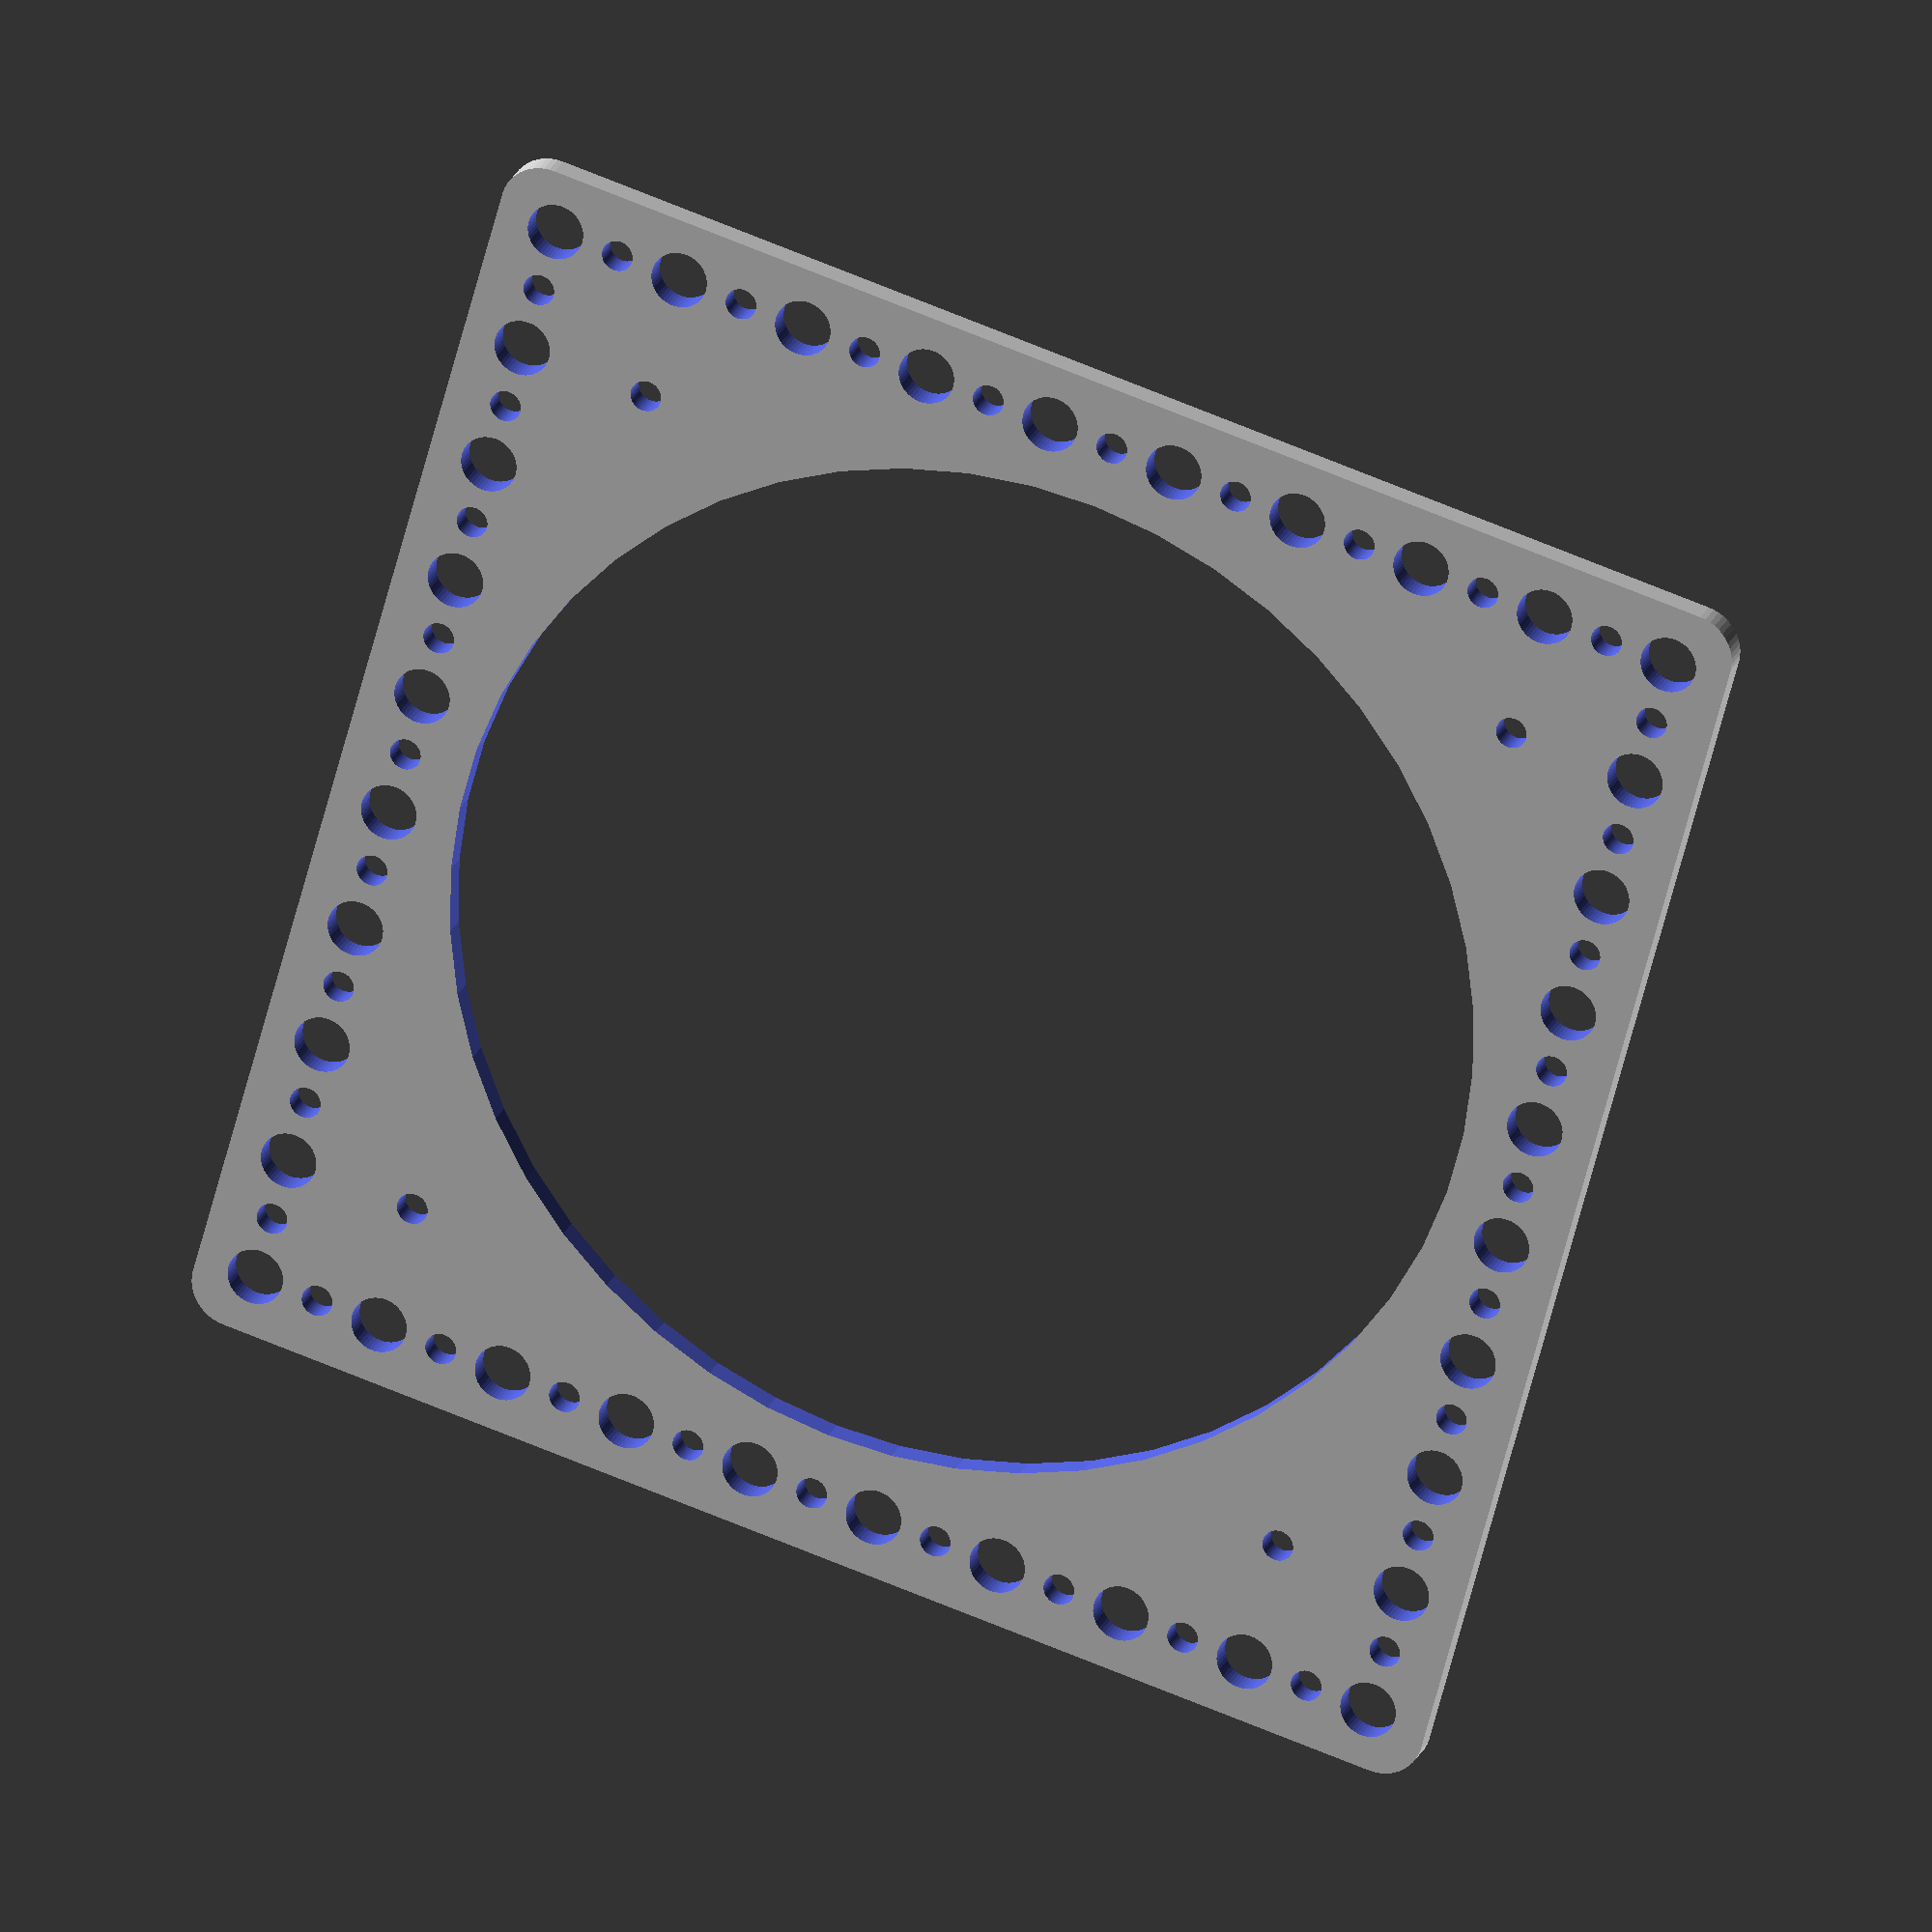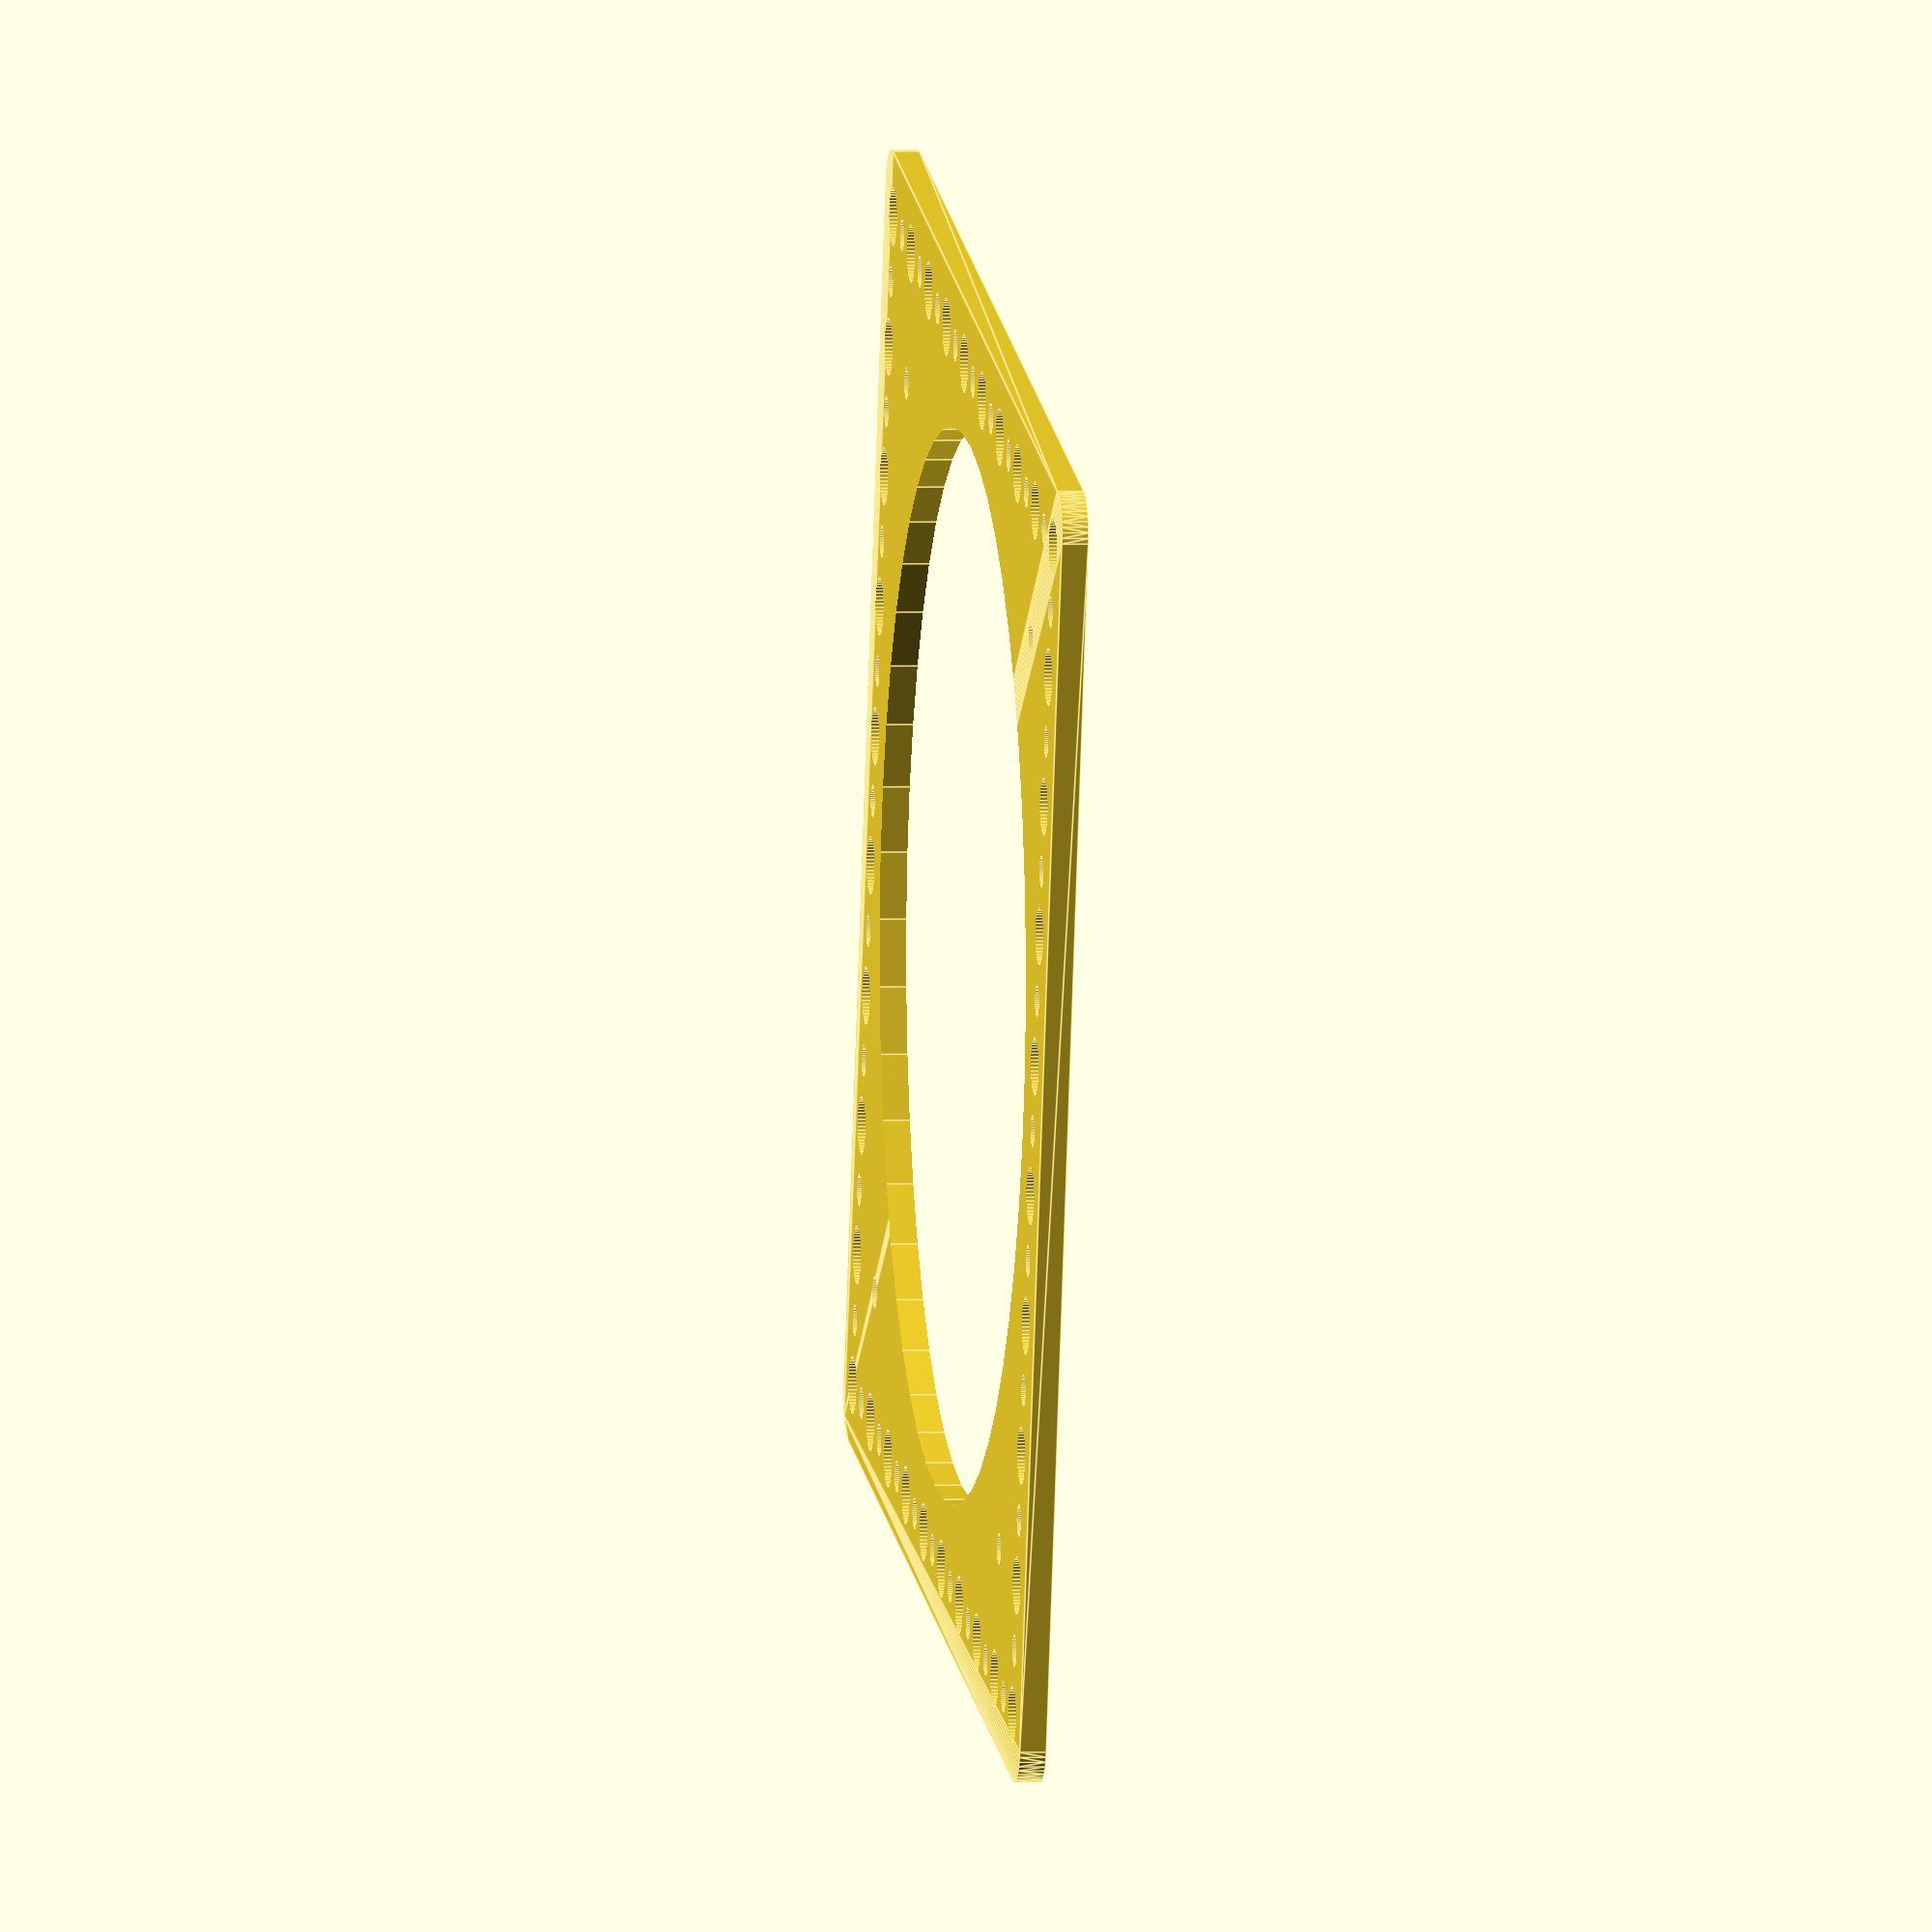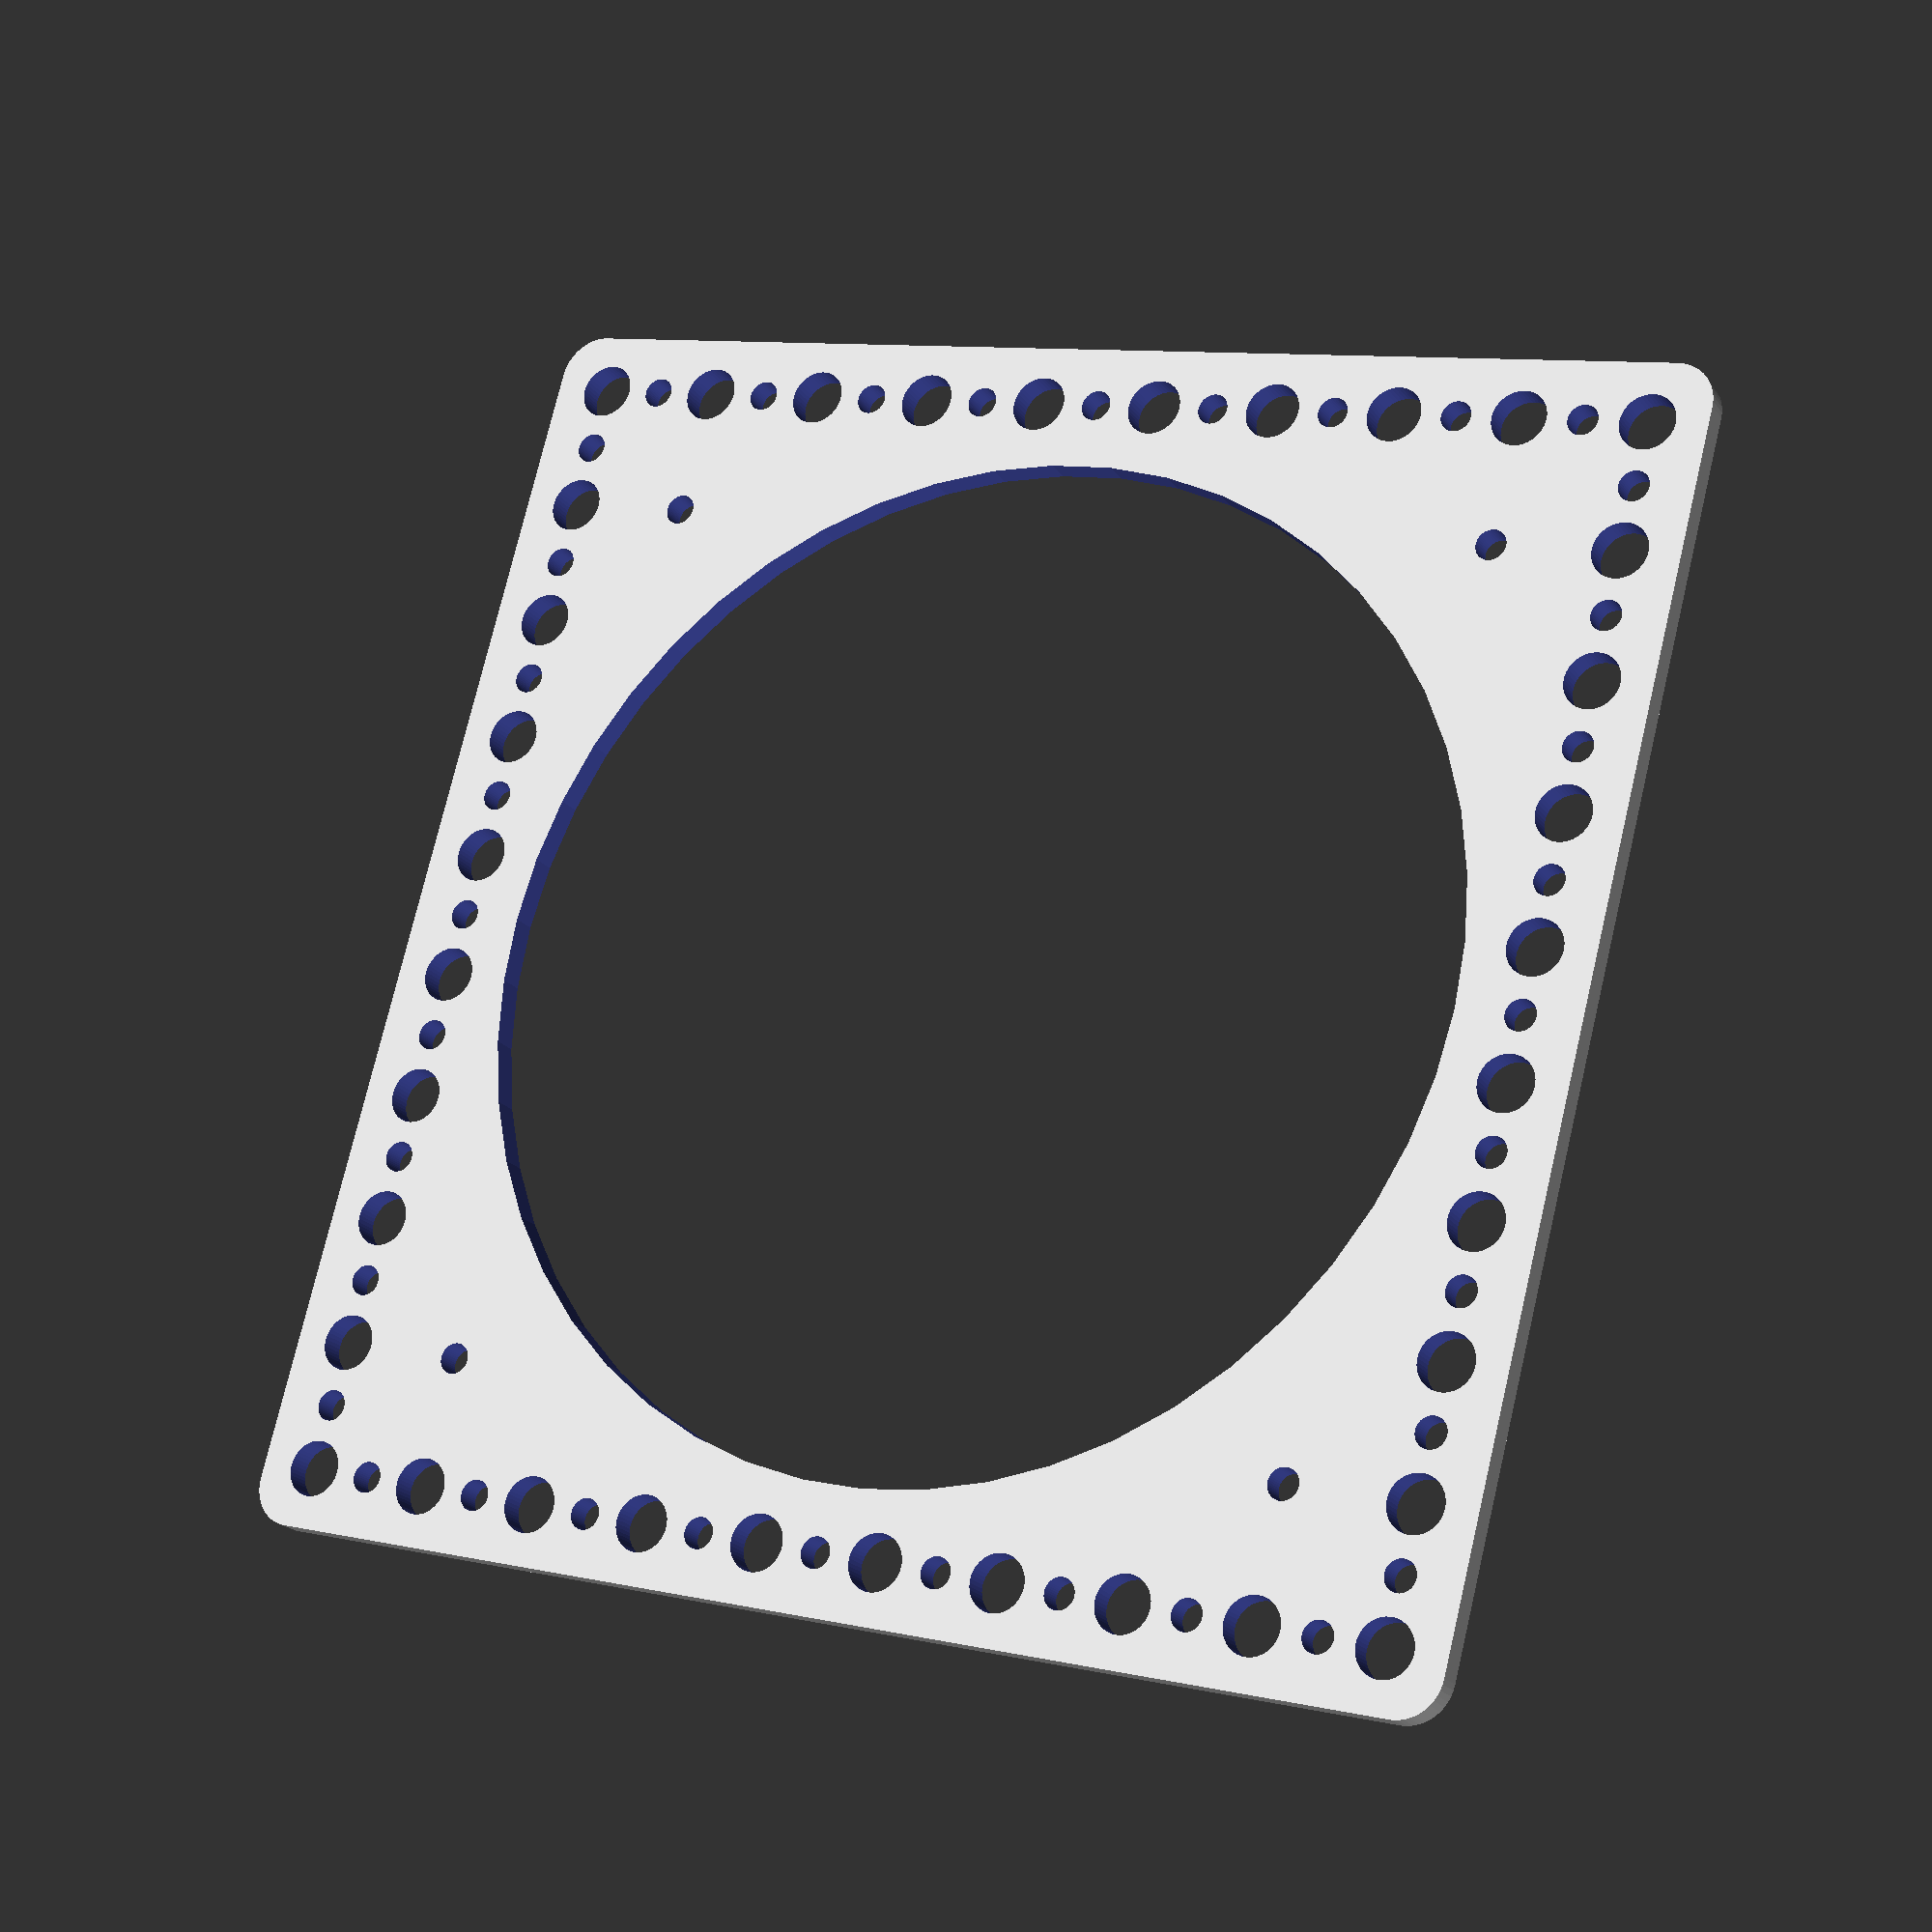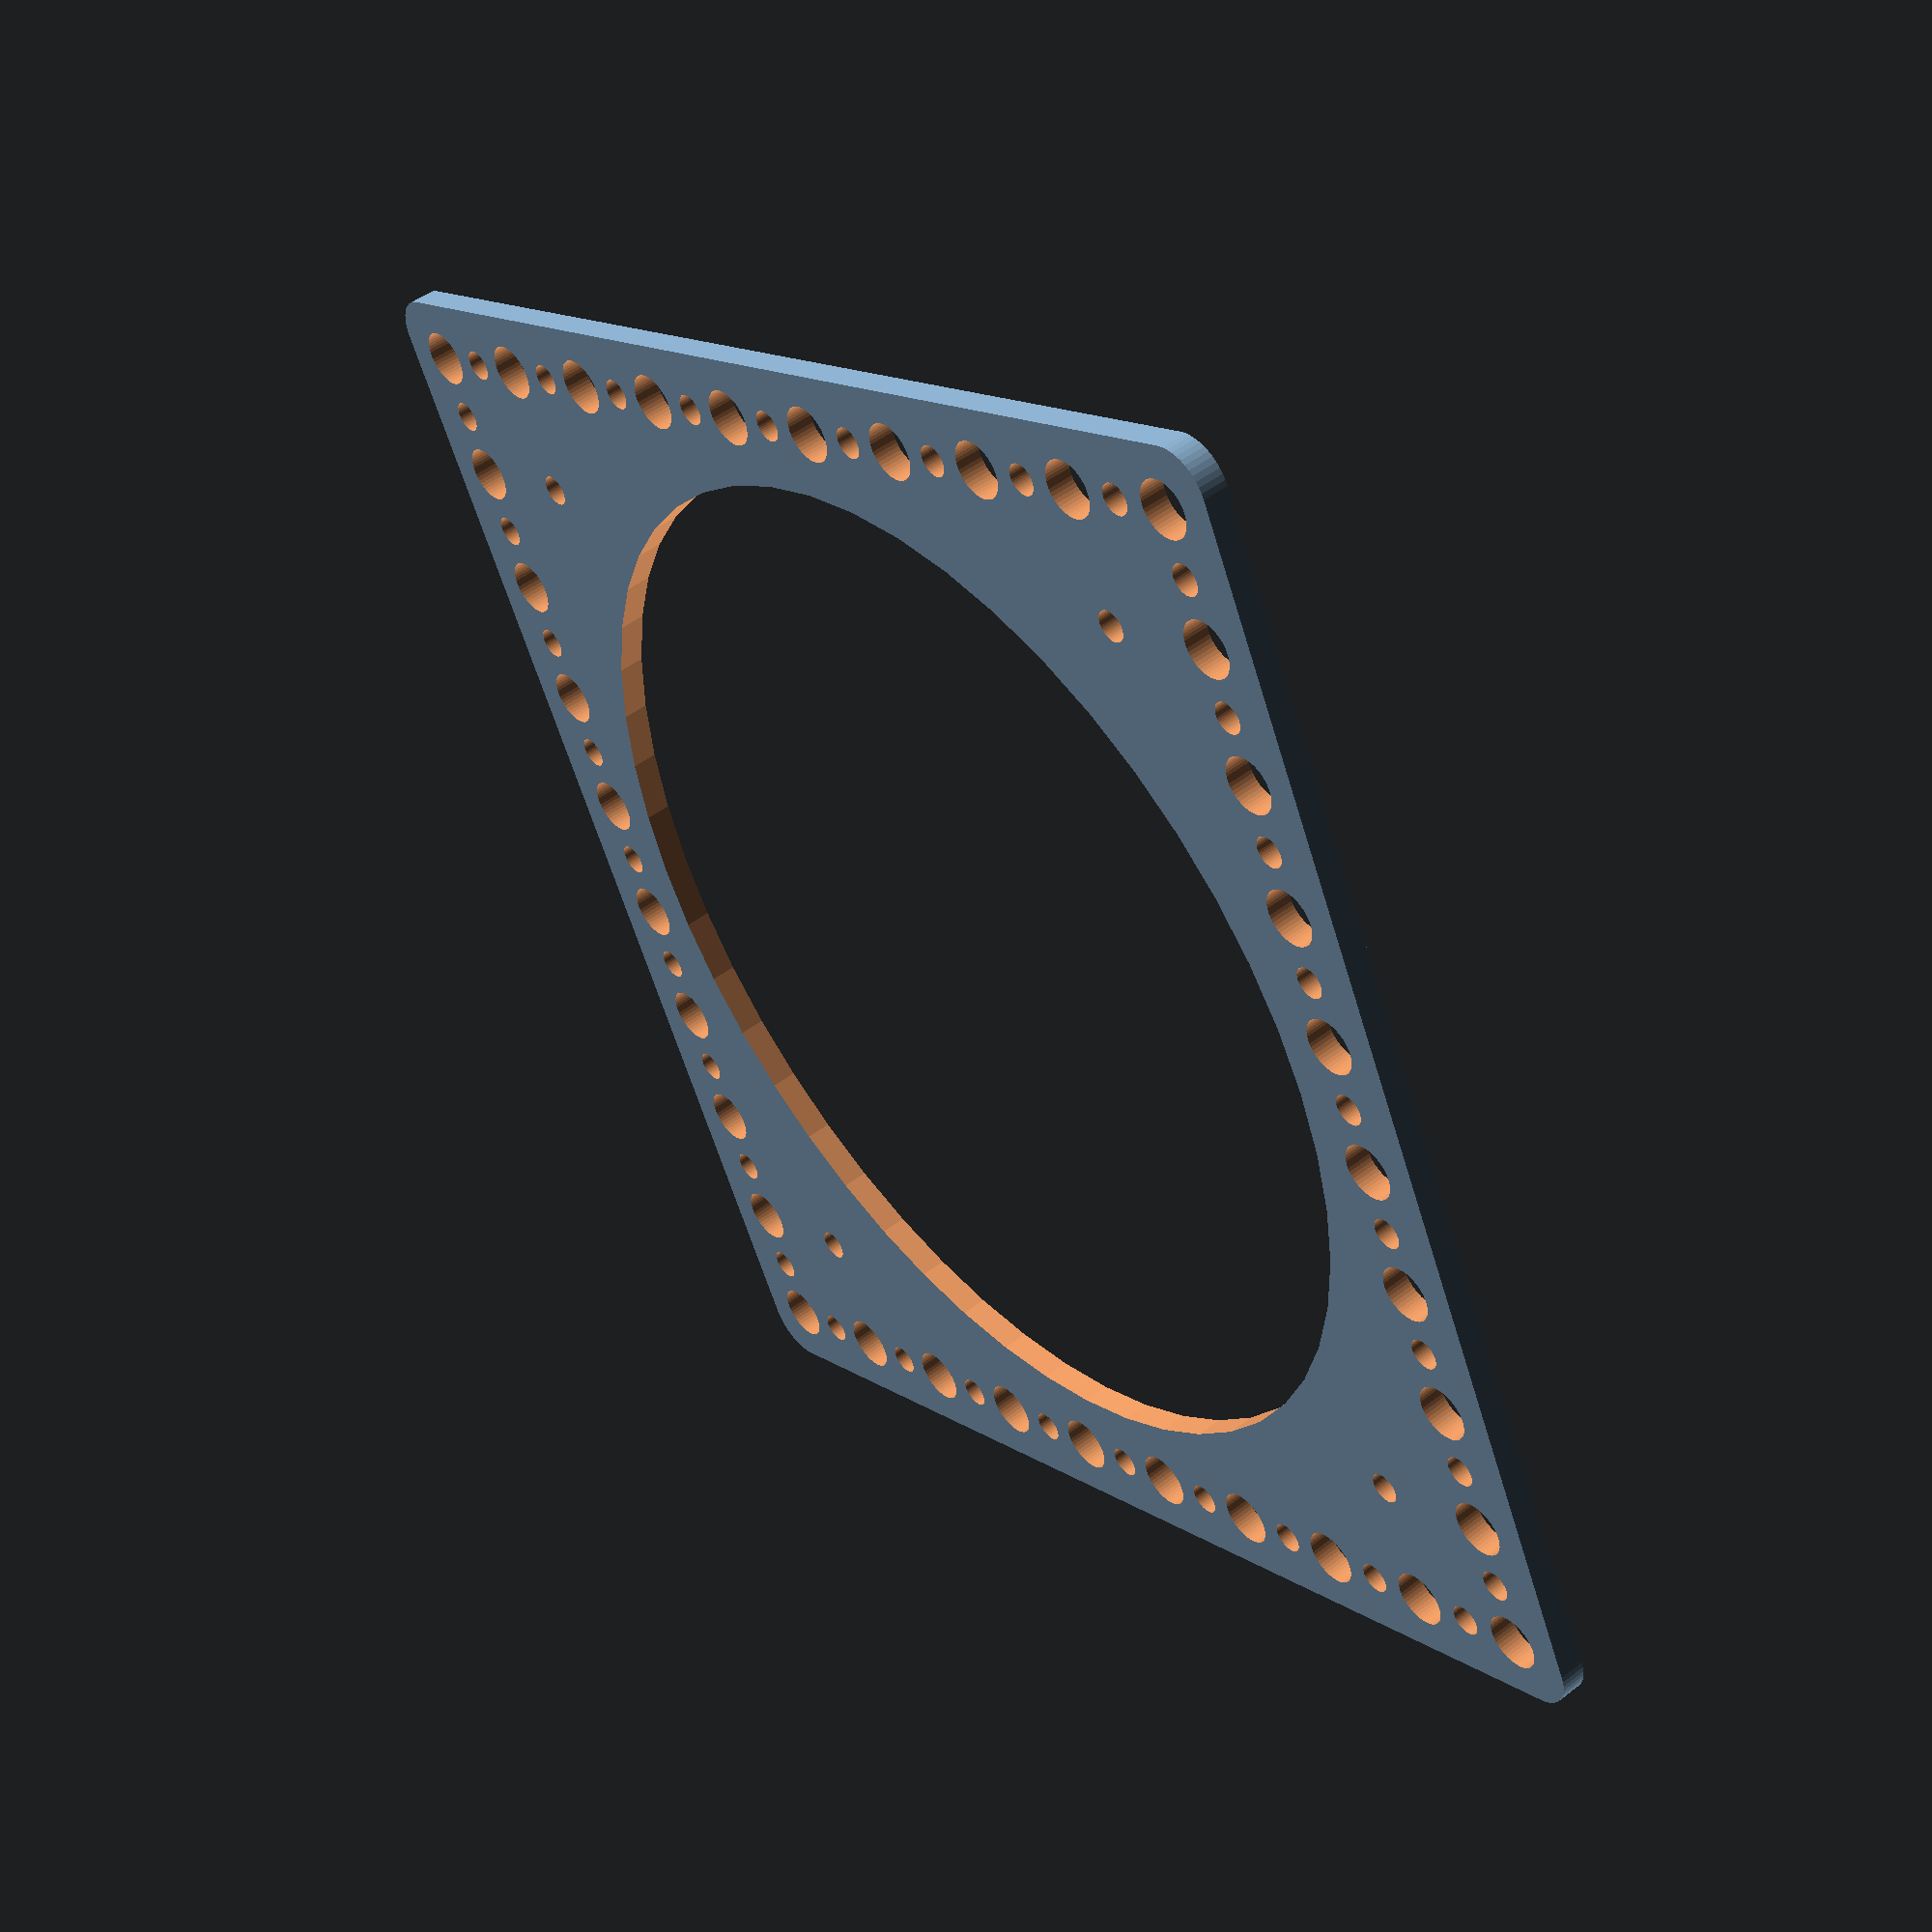
<openscad>
$fn = 50;


difference() {
	union() {
		hull() {
			translate(v = [-69.5000000000, 69.5000000000, 0]) {
				cylinder(h = 3, r = 5);
			}
			translate(v = [69.5000000000, 69.5000000000, 0]) {
				cylinder(h = 3, r = 5);
			}
			translate(v = [-69.5000000000, -69.5000000000, 0]) {
				cylinder(h = 3, r = 5);
			}
			translate(v = [69.5000000000, -69.5000000000, 0]) {
				cylinder(h = 3, r = 5);
			}
		}
		hull() {
			translate(v = [-69.5000000000, 69.5000000000, 0]) {
				cylinder(h = 3, r = 5);
			}
			translate(v = [69.5000000000, 69.5000000000, 0]) {
				cylinder(h = 3, r = 5);
			}
			translate(v = [-69.5000000000, -69.5000000000, 0]) {
				cylinder(h = 3, r = 5);
			}
			translate(v = [69.5000000000, -69.5000000000, 0]) {
				cylinder(h = 3, r = 5);
			}
		}
	}
	union() {
		translate(v = [-67.5000000000, -67.5000000000, -50.0000000000]) {
			cylinder(h = 100, r = 3.2500000000);
		}
		translate(v = [-67.5000000000, -52.5000000000, -50.0000000000]) {
			cylinder(h = 100, r = 3.2500000000);
		}
		translate(v = [-67.5000000000, -37.5000000000, -50.0000000000]) {
			cylinder(h = 100, r = 3.2500000000);
		}
		translate(v = [-67.5000000000, -22.5000000000, -50.0000000000]) {
			cylinder(h = 100, r = 3.2500000000);
		}
		translate(v = [-67.5000000000, -7.5000000000, -50.0000000000]) {
			cylinder(h = 100, r = 3.2500000000);
		}
		translate(v = [-67.5000000000, 7.5000000000, -50.0000000000]) {
			cylinder(h = 100, r = 3.2500000000);
		}
		translate(v = [-67.5000000000, 22.5000000000, -50.0000000000]) {
			cylinder(h = 100, r = 3.2500000000);
		}
		translate(v = [-67.5000000000, 37.5000000000, -50.0000000000]) {
			cylinder(h = 100, r = 3.2500000000);
		}
		translate(v = [-67.5000000000, 52.5000000000, -50.0000000000]) {
			cylinder(h = 100, r = 3.2500000000);
		}
		translate(v = [-67.5000000000, 67.5000000000, -50.0000000000]) {
			cylinder(h = 100, r = 3.2500000000);
		}
		translate(v = [-52.5000000000, -67.5000000000, -50.0000000000]) {
			cylinder(h = 100, r = 3.2500000000);
		}
		translate(v = [-52.5000000000, 67.5000000000, -50.0000000000]) {
			cylinder(h = 100, r = 3.2500000000);
		}
		translate(v = [-37.5000000000, -67.5000000000, -50.0000000000]) {
			cylinder(h = 100, r = 3.2500000000);
		}
		translate(v = [-37.5000000000, 67.5000000000, -50.0000000000]) {
			cylinder(h = 100, r = 3.2500000000);
		}
		translate(v = [-22.5000000000, -67.5000000000, -50.0000000000]) {
			cylinder(h = 100, r = 3.2500000000);
		}
		translate(v = [-22.5000000000, 67.5000000000, -50.0000000000]) {
			cylinder(h = 100, r = 3.2500000000);
		}
		translate(v = [-7.5000000000, -67.5000000000, -50.0000000000]) {
			cylinder(h = 100, r = 3.2500000000);
		}
		translate(v = [-7.5000000000, 67.5000000000, -50.0000000000]) {
			cylinder(h = 100, r = 3.2500000000);
		}
		translate(v = [7.5000000000, -67.5000000000, -50.0000000000]) {
			cylinder(h = 100, r = 3.2500000000);
		}
		translate(v = [7.5000000000, 67.5000000000, -50.0000000000]) {
			cylinder(h = 100, r = 3.2500000000);
		}
		translate(v = [22.5000000000, -67.5000000000, -50.0000000000]) {
			cylinder(h = 100, r = 3.2500000000);
		}
		translate(v = [22.5000000000, 67.5000000000, -50.0000000000]) {
			cylinder(h = 100, r = 3.2500000000);
		}
		translate(v = [37.5000000000, -67.5000000000, -50.0000000000]) {
			cylinder(h = 100, r = 3.2500000000);
		}
		translate(v = [37.5000000000, 67.5000000000, -50.0000000000]) {
			cylinder(h = 100, r = 3.2500000000);
		}
		translate(v = [52.5000000000, -67.5000000000, -50.0000000000]) {
			cylinder(h = 100, r = 3.2500000000);
		}
		translate(v = [52.5000000000, 67.5000000000, -50.0000000000]) {
			cylinder(h = 100, r = 3.2500000000);
		}
		translate(v = [67.5000000000, -67.5000000000, -50.0000000000]) {
			cylinder(h = 100, r = 3.2500000000);
		}
		translate(v = [67.5000000000, -52.5000000000, -50.0000000000]) {
			cylinder(h = 100, r = 3.2500000000);
		}
		translate(v = [67.5000000000, -37.5000000000, -50.0000000000]) {
			cylinder(h = 100, r = 3.2500000000);
		}
		translate(v = [67.5000000000, -22.5000000000, -50.0000000000]) {
			cylinder(h = 100, r = 3.2500000000);
		}
		translate(v = [67.5000000000, -7.5000000000, -50.0000000000]) {
			cylinder(h = 100, r = 3.2500000000);
		}
		translate(v = [67.5000000000, 7.5000000000, -50.0000000000]) {
			cylinder(h = 100, r = 3.2500000000);
		}
		translate(v = [67.5000000000, 22.5000000000, -50.0000000000]) {
			cylinder(h = 100, r = 3.2500000000);
		}
		translate(v = [67.5000000000, 37.5000000000, -50.0000000000]) {
			cylinder(h = 100, r = 3.2500000000);
		}
		translate(v = [67.5000000000, 52.5000000000, -50.0000000000]) {
			cylinder(h = 100, r = 3.2500000000);
		}
		translate(v = [67.5000000000, 67.5000000000, -50.0000000000]) {
			cylinder(h = 100, r = 3.2500000000);
		}
		translate(v = [-67.5000000000, -67.5000000000, -50.0000000000]) {
			cylinder(h = 100, r = 1.8000000000);
		}
		translate(v = [-67.5000000000, -60.0000000000, -50.0000000000]) {
			cylinder(h = 100, r = 1.8000000000);
		}
		translate(v = [-67.5000000000, -52.5000000000, -50.0000000000]) {
			cylinder(h = 100, r = 1.8000000000);
		}
		translate(v = [-67.5000000000, -45.0000000000, -50.0000000000]) {
			cylinder(h = 100, r = 1.8000000000);
		}
		translate(v = [-67.5000000000, -37.5000000000, -50.0000000000]) {
			cylinder(h = 100, r = 1.8000000000);
		}
		translate(v = [-67.5000000000, -30.0000000000, -50.0000000000]) {
			cylinder(h = 100, r = 1.8000000000);
		}
		translate(v = [-67.5000000000, -22.5000000000, -50.0000000000]) {
			cylinder(h = 100, r = 1.8000000000);
		}
		translate(v = [-67.5000000000, -15.0000000000, -50.0000000000]) {
			cylinder(h = 100, r = 1.8000000000);
		}
		translate(v = [-67.5000000000, -7.5000000000, -50.0000000000]) {
			cylinder(h = 100, r = 1.8000000000);
		}
		translate(v = [-67.5000000000, 0.0000000000, -50.0000000000]) {
			cylinder(h = 100, r = 1.8000000000);
		}
		translate(v = [-67.5000000000, 7.5000000000, -50.0000000000]) {
			cylinder(h = 100, r = 1.8000000000);
		}
		translate(v = [-67.5000000000, 15.0000000000, -50.0000000000]) {
			cylinder(h = 100, r = 1.8000000000);
		}
		translate(v = [-67.5000000000, 22.5000000000, -50.0000000000]) {
			cylinder(h = 100, r = 1.8000000000);
		}
		translate(v = [-67.5000000000, 30.0000000000, -50.0000000000]) {
			cylinder(h = 100, r = 1.8000000000);
		}
		translate(v = [-67.5000000000, 37.5000000000, -50.0000000000]) {
			cylinder(h = 100, r = 1.8000000000);
		}
		translate(v = [-67.5000000000, 45.0000000000, -50.0000000000]) {
			cylinder(h = 100, r = 1.8000000000);
		}
		translate(v = [-67.5000000000, 52.5000000000, -50.0000000000]) {
			cylinder(h = 100, r = 1.8000000000);
		}
		translate(v = [-67.5000000000, 60.0000000000, -50.0000000000]) {
			cylinder(h = 100, r = 1.8000000000);
		}
		translate(v = [-67.5000000000, 67.5000000000, -50.0000000000]) {
			cylinder(h = 100, r = 1.8000000000);
		}
		translate(v = [-60.0000000000, -67.5000000000, -50.0000000000]) {
			cylinder(h = 100, r = 1.8000000000);
		}
		translate(v = [-60.0000000000, 67.5000000000, -50.0000000000]) {
			cylinder(h = 100, r = 1.8000000000);
		}
		translate(v = [-52.5000000000, -67.5000000000, -50.0000000000]) {
			cylinder(h = 100, r = 1.8000000000);
		}
		translate(v = [-52.5000000000, 67.5000000000, -50.0000000000]) {
			cylinder(h = 100, r = 1.8000000000);
		}
		translate(v = [-45.0000000000, -67.5000000000, -50.0000000000]) {
			cylinder(h = 100, r = 1.8000000000);
		}
		translate(v = [-45.0000000000, 67.5000000000, -50.0000000000]) {
			cylinder(h = 100, r = 1.8000000000);
		}
		translate(v = [-37.5000000000, -67.5000000000, -50.0000000000]) {
			cylinder(h = 100, r = 1.8000000000);
		}
		translate(v = [-37.5000000000, 67.5000000000, -50.0000000000]) {
			cylinder(h = 100, r = 1.8000000000);
		}
		translate(v = [-30.0000000000, -67.5000000000, -50.0000000000]) {
			cylinder(h = 100, r = 1.8000000000);
		}
		translate(v = [-30.0000000000, 67.5000000000, -50.0000000000]) {
			cylinder(h = 100, r = 1.8000000000);
		}
		translate(v = [-22.5000000000, -67.5000000000, -50.0000000000]) {
			cylinder(h = 100, r = 1.8000000000);
		}
		translate(v = [-22.5000000000, 67.5000000000, -50.0000000000]) {
			cylinder(h = 100, r = 1.8000000000);
		}
		translate(v = [-15.0000000000, -67.5000000000, -50.0000000000]) {
			cylinder(h = 100, r = 1.8000000000);
		}
		translate(v = [-15.0000000000, 67.5000000000, -50.0000000000]) {
			cylinder(h = 100, r = 1.8000000000);
		}
		translate(v = [-7.5000000000, -67.5000000000, -50.0000000000]) {
			cylinder(h = 100, r = 1.8000000000);
		}
		translate(v = [-7.5000000000, 67.5000000000, -50.0000000000]) {
			cylinder(h = 100, r = 1.8000000000);
		}
		translate(v = [0.0000000000, -67.5000000000, -50.0000000000]) {
			cylinder(h = 100, r = 1.8000000000);
		}
		translate(v = [0.0000000000, 67.5000000000, -50.0000000000]) {
			cylinder(h = 100, r = 1.8000000000);
		}
		translate(v = [7.5000000000, -67.5000000000, -50.0000000000]) {
			cylinder(h = 100, r = 1.8000000000);
		}
		translate(v = [7.5000000000, 67.5000000000, -50.0000000000]) {
			cylinder(h = 100, r = 1.8000000000);
		}
		translate(v = [15.0000000000, -67.5000000000, -50.0000000000]) {
			cylinder(h = 100, r = 1.8000000000);
		}
		translate(v = [15.0000000000, 67.5000000000, -50.0000000000]) {
			cylinder(h = 100, r = 1.8000000000);
		}
		translate(v = [22.5000000000, -67.5000000000, -50.0000000000]) {
			cylinder(h = 100, r = 1.8000000000);
		}
		translate(v = [22.5000000000, 67.5000000000, -50.0000000000]) {
			cylinder(h = 100, r = 1.8000000000);
		}
		translate(v = [30.0000000000, -67.5000000000, -50.0000000000]) {
			cylinder(h = 100, r = 1.8000000000);
		}
		translate(v = [30.0000000000, 67.5000000000, -50.0000000000]) {
			cylinder(h = 100, r = 1.8000000000);
		}
		translate(v = [37.5000000000, -67.5000000000, -50.0000000000]) {
			cylinder(h = 100, r = 1.8000000000);
		}
		translate(v = [37.5000000000, 67.5000000000, -50.0000000000]) {
			cylinder(h = 100, r = 1.8000000000);
		}
		translate(v = [45.0000000000, -67.5000000000, -50.0000000000]) {
			cylinder(h = 100, r = 1.8000000000);
		}
		translate(v = [45.0000000000, 67.5000000000, -50.0000000000]) {
			cylinder(h = 100, r = 1.8000000000);
		}
		translate(v = [52.5000000000, -67.5000000000, -50.0000000000]) {
			cylinder(h = 100, r = 1.8000000000);
		}
		translate(v = [52.5000000000, 67.5000000000, -50.0000000000]) {
			cylinder(h = 100, r = 1.8000000000);
		}
		translate(v = [60.0000000000, -67.5000000000, -50.0000000000]) {
			cylinder(h = 100, r = 1.8000000000);
		}
		translate(v = [60.0000000000, 67.5000000000, -50.0000000000]) {
			cylinder(h = 100, r = 1.8000000000);
		}
		translate(v = [67.5000000000, -67.5000000000, -50.0000000000]) {
			cylinder(h = 100, r = 1.8000000000);
		}
		translate(v = [67.5000000000, -60.0000000000, -50.0000000000]) {
			cylinder(h = 100, r = 1.8000000000);
		}
		translate(v = [67.5000000000, -52.5000000000, -50.0000000000]) {
			cylinder(h = 100, r = 1.8000000000);
		}
		translate(v = [67.5000000000, -45.0000000000, -50.0000000000]) {
			cylinder(h = 100, r = 1.8000000000);
		}
		translate(v = [67.5000000000, -37.5000000000, -50.0000000000]) {
			cylinder(h = 100, r = 1.8000000000);
		}
		translate(v = [67.5000000000, -30.0000000000, -50.0000000000]) {
			cylinder(h = 100, r = 1.8000000000);
		}
		translate(v = [67.5000000000, -22.5000000000, -50.0000000000]) {
			cylinder(h = 100, r = 1.8000000000);
		}
		translate(v = [67.5000000000, -15.0000000000, -50.0000000000]) {
			cylinder(h = 100, r = 1.8000000000);
		}
		translate(v = [67.5000000000, -7.5000000000, -50.0000000000]) {
			cylinder(h = 100, r = 1.8000000000);
		}
		translate(v = [67.5000000000, 0.0000000000, -50.0000000000]) {
			cylinder(h = 100, r = 1.8000000000);
		}
		translate(v = [67.5000000000, 7.5000000000, -50.0000000000]) {
			cylinder(h = 100, r = 1.8000000000);
		}
		translate(v = [67.5000000000, 15.0000000000, -50.0000000000]) {
			cylinder(h = 100, r = 1.8000000000);
		}
		translate(v = [67.5000000000, 22.5000000000, -50.0000000000]) {
			cylinder(h = 100, r = 1.8000000000);
		}
		translate(v = [67.5000000000, 30.0000000000, -50.0000000000]) {
			cylinder(h = 100, r = 1.8000000000);
		}
		translate(v = [67.5000000000, 37.5000000000, -50.0000000000]) {
			cylinder(h = 100, r = 1.8000000000);
		}
		translate(v = [67.5000000000, 45.0000000000, -50.0000000000]) {
			cylinder(h = 100, r = 1.8000000000);
		}
		translate(v = [67.5000000000, 52.5000000000, -50.0000000000]) {
			cylinder(h = 100, r = 1.8000000000);
		}
		translate(v = [67.5000000000, 60.0000000000, -50.0000000000]) {
			cylinder(h = 100, r = 1.8000000000);
		}
		translate(v = [67.5000000000, 67.5000000000, -50.0000000000]) {
			cylinder(h = 100, r = 1.8000000000);
		}
		translate(v = [-67.5000000000, -67.5000000000, -50.0000000000]) {
			cylinder(h = 100, r = 1.8000000000);
		}
		translate(v = [-67.5000000000, -60.0000000000, -50.0000000000]) {
			cylinder(h = 100, r = 1.8000000000);
		}
		translate(v = [-67.5000000000, -52.5000000000, -50.0000000000]) {
			cylinder(h = 100, r = 1.8000000000);
		}
		translate(v = [-67.5000000000, -45.0000000000, -50.0000000000]) {
			cylinder(h = 100, r = 1.8000000000);
		}
		translate(v = [-67.5000000000, -37.5000000000, -50.0000000000]) {
			cylinder(h = 100, r = 1.8000000000);
		}
		translate(v = [-67.5000000000, -30.0000000000, -50.0000000000]) {
			cylinder(h = 100, r = 1.8000000000);
		}
		translate(v = [-67.5000000000, -22.5000000000, -50.0000000000]) {
			cylinder(h = 100, r = 1.8000000000);
		}
		translate(v = [-67.5000000000, -15.0000000000, -50.0000000000]) {
			cylinder(h = 100, r = 1.8000000000);
		}
		translate(v = [-67.5000000000, -7.5000000000, -50.0000000000]) {
			cylinder(h = 100, r = 1.8000000000);
		}
		translate(v = [-67.5000000000, 0.0000000000, -50.0000000000]) {
			cylinder(h = 100, r = 1.8000000000);
		}
		translate(v = [-67.5000000000, 7.5000000000, -50.0000000000]) {
			cylinder(h = 100, r = 1.8000000000);
		}
		translate(v = [-67.5000000000, 15.0000000000, -50.0000000000]) {
			cylinder(h = 100, r = 1.8000000000);
		}
		translate(v = [-67.5000000000, 22.5000000000, -50.0000000000]) {
			cylinder(h = 100, r = 1.8000000000);
		}
		translate(v = [-67.5000000000, 30.0000000000, -50.0000000000]) {
			cylinder(h = 100, r = 1.8000000000);
		}
		translate(v = [-67.5000000000, 37.5000000000, -50.0000000000]) {
			cylinder(h = 100, r = 1.8000000000);
		}
		translate(v = [-67.5000000000, 45.0000000000, -50.0000000000]) {
			cylinder(h = 100, r = 1.8000000000);
		}
		translate(v = [-67.5000000000, 52.5000000000, -50.0000000000]) {
			cylinder(h = 100, r = 1.8000000000);
		}
		translate(v = [-67.5000000000, 60.0000000000, -50.0000000000]) {
			cylinder(h = 100, r = 1.8000000000);
		}
		translate(v = [-67.5000000000, 67.5000000000, -50.0000000000]) {
			cylinder(h = 100, r = 1.8000000000);
		}
		translate(v = [-60.0000000000, -67.5000000000, -50.0000000000]) {
			cylinder(h = 100, r = 1.8000000000);
		}
		translate(v = [-60.0000000000, 67.5000000000, -50.0000000000]) {
			cylinder(h = 100, r = 1.8000000000);
		}
		translate(v = [-52.5000000000, -67.5000000000, -50.0000000000]) {
			cylinder(h = 100, r = 1.8000000000);
		}
		translate(v = [-52.5000000000, 67.5000000000, -50.0000000000]) {
			cylinder(h = 100, r = 1.8000000000);
		}
		translate(v = [-45.0000000000, -67.5000000000, -50.0000000000]) {
			cylinder(h = 100, r = 1.8000000000);
		}
		translate(v = [-45.0000000000, 67.5000000000, -50.0000000000]) {
			cylinder(h = 100, r = 1.8000000000);
		}
		translate(v = [-37.5000000000, -67.5000000000, -50.0000000000]) {
			cylinder(h = 100, r = 1.8000000000);
		}
		translate(v = [-37.5000000000, 67.5000000000, -50.0000000000]) {
			cylinder(h = 100, r = 1.8000000000);
		}
		translate(v = [-30.0000000000, -67.5000000000, -50.0000000000]) {
			cylinder(h = 100, r = 1.8000000000);
		}
		translate(v = [-30.0000000000, 67.5000000000, -50.0000000000]) {
			cylinder(h = 100, r = 1.8000000000);
		}
		translate(v = [-22.5000000000, -67.5000000000, -50.0000000000]) {
			cylinder(h = 100, r = 1.8000000000);
		}
		translate(v = [-22.5000000000, 67.5000000000, -50.0000000000]) {
			cylinder(h = 100, r = 1.8000000000);
		}
		translate(v = [-15.0000000000, -67.5000000000, -50.0000000000]) {
			cylinder(h = 100, r = 1.8000000000);
		}
		translate(v = [-15.0000000000, 67.5000000000, -50.0000000000]) {
			cylinder(h = 100, r = 1.8000000000);
		}
		translate(v = [-7.5000000000, -67.5000000000, -50.0000000000]) {
			cylinder(h = 100, r = 1.8000000000);
		}
		translate(v = [-7.5000000000, 67.5000000000, -50.0000000000]) {
			cylinder(h = 100, r = 1.8000000000);
		}
		translate(v = [0.0000000000, -67.5000000000, -50.0000000000]) {
			cylinder(h = 100, r = 1.8000000000);
		}
		translate(v = [0.0000000000, 67.5000000000, -50.0000000000]) {
			cylinder(h = 100, r = 1.8000000000);
		}
		translate(v = [7.5000000000, -67.5000000000, -50.0000000000]) {
			cylinder(h = 100, r = 1.8000000000);
		}
		translate(v = [7.5000000000, 67.5000000000, -50.0000000000]) {
			cylinder(h = 100, r = 1.8000000000);
		}
		translate(v = [15.0000000000, -67.5000000000, -50.0000000000]) {
			cylinder(h = 100, r = 1.8000000000);
		}
		translate(v = [15.0000000000, 67.5000000000, -50.0000000000]) {
			cylinder(h = 100, r = 1.8000000000);
		}
		translate(v = [22.5000000000, -67.5000000000, -50.0000000000]) {
			cylinder(h = 100, r = 1.8000000000);
		}
		translate(v = [22.5000000000, 67.5000000000, -50.0000000000]) {
			cylinder(h = 100, r = 1.8000000000);
		}
		translate(v = [30.0000000000, -67.5000000000, -50.0000000000]) {
			cylinder(h = 100, r = 1.8000000000);
		}
		translate(v = [30.0000000000, 67.5000000000, -50.0000000000]) {
			cylinder(h = 100, r = 1.8000000000);
		}
		translate(v = [37.5000000000, -67.5000000000, -50.0000000000]) {
			cylinder(h = 100, r = 1.8000000000);
		}
		translate(v = [37.5000000000, 67.5000000000, -50.0000000000]) {
			cylinder(h = 100, r = 1.8000000000);
		}
		translate(v = [45.0000000000, -67.5000000000, -50.0000000000]) {
			cylinder(h = 100, r = 1.8000000000);
		}
		translate(v = [45.0000000000, 67.5000000000, -50.0000000000]) {
			cylinder(h = 100, r = 1.8000000000);
		}
		translate(v = [52.5000000000, -67.5000000000, -50.0000000000]) {
			cylinder(h = 100, r = 1.8000000000);
		}
		translate(v = [52.5000000000, 67.5000000000, -50.0000000000]) {
			cylinder(h = 100, r = 1.8000000000);
		}
		translate(v = [60.0000000000, -67.5000000000, -50.0000000000]) {
			cylinder(h = 100, r = 1.8000000000);
		}
		translate(v = [60.0000000000, 67.5000000000, -50.0000000000]) {
			cylinder(h = 100, r = 1.8000000000);
		}
		translate(v = [67.5000000000, -67.5000000000, -50.0000000000]) {
			cylinder(h = 100, r = 1.8000000000);
		}
		translate(v = [67.5000000000, -60.0000000000, -50.0000000000]) {
			cylinder(h = 100, r = 1.8000000000);
		}
		translate(v = [67.5000000000, -52.5000000000, -50.0000000000]) {
			cylinder(h = 100, r = 1.8000000000);
		}
		translate(v = [67.5000000000, -45.0000000000, -50.0000000000]) {
			cylinder(h = 100, r = 1.8000000000);
		}
		translate(v = [67.5000000000, -37.5000000000, -50.0000000000]) {
			cylinder(h = 100, r = 1.8000000000);
		}
		translate(v = [67.5000000000, -30.0000000000, -50.0000000000]) {
			cylinder(h = 100, r = 1.8000000000);
		}
		translate(v = [67.5000000000, -22.5000000000, -50.0000000000]) {
			cylinder(h = 100, r = 1.8000000000);
		}
		translate(v = [67.5000000000, -15.0000000000, -50.0000000000]) {
			cylinder(h = 100, r = 1.8000000000);
		}
		translate(v = [67.5000000000, -7.5000000000, -50.0000000000]) {
			cylinder(h = 100, r = 1.8000000000);
		}
		translate(v = [67.5000000000, 0.0000000000, -50.0000000000]) {
			cylinder(h = 100, r = 1.8000000000);
		}
		translate(v = [67.5000000000, 7.5000000000, -50.0000000000]) {
			cylinder(h = 100, r = 1.8000000000);
		}
		translate(v = [67.5000000000, 15.0000000000, -50.0000000000]) {
			cylinder(h = 100, r = 1.8000000000);
		}
		translate(v = [67.5000000000, 22.5000000000, -50.0000000000]) {
			cylinder(h = 100, r = 1.8000000000);
		}
		translate(v = [67.5000000000, 30.0000000000, -50.0000000000]) {
			cylinder(h = 100, r = 1.8000000000);
		}
		translate(v = [67.5000000000, 37.5000000000, -50.0000000000]) {
			cylinder(h = 100, r = 1.8000000000);
		}
		translate(v = [67.5000000000, 45.0000000000, -50.0000000000]) {
			cylinder(h = 100, r = 1.8000000000);
		}
		translate(v = [67.5000000000, 52.5000000000, -50.0000000000]) {
			cylinder(h = 100, r = 1.8000000000);
		}
		translate(v = [67.5000000000, 60.0000000000, -50.0000000000]) {
			cylinder(h = 100, r = 1.8000000000);
		}
		translate(v = [67.5000000000, 67.5000000000, -50.0000000000]) {
			cylinder(h = 100, r = 1.8000000000);
		}
		translate(v = [-67.5000000000, -67.5000000000, -50.0000000000]) {
			cylinder(h = 100, r = 1.8000000000);
		}
		translate(v = [-67.5000000000, -60.0000000000, -50.0000000000]) {
			cylinder(h = 100, r = 1.8000000000);
		}
		translate(v = [-67.5000000000, -52.5000000000, -50.0000000000]) {
			cylinder(h = 100, r = 1.8000000000);
		}
		translate(v = [-67.5000000000, -45.0000000000, -50.0000000000]) {
			cylinder(h = 100, r = 1.8000000000);
		}
		translate(v = [-67.5000000000, -37.5000000000, -50.0000000000]) {
			cylinder(h = 100, r = 1.8000000000);
		}
		translate(v = [-67.5000000000, -30.0000000000, -50.0000000000]) {
			cylinder(h = 100, r = 1.8000000000);
		}
		translate(v = [-67.5000000000, -22.5000000000, -50.0000000000]) {
			cylinder(h = 100, r = 1.8000000000);
		}
		translate(v = [-67.5000000000, -15.0000000000, -50.0000000000]) {
			cylinder(h = 100, r = 1.8000000000);
		}
		translate(v = [-67.5000000000, -7.5000000000, -50.0000000000]) {
			cylinder(h = 100, r = 1.8000000000);
		}
		translate(v = [-67.5000000000, 0.0000000000, -50.0000000000]) {
			cylinder(h = 100, r = 1.8000000000);
		}
		translate(v = [-67.5000000000, 7.5000000000, -50.0000000000]) {
			cylinder(h = 100, r = 1.8000000000);
		}
		translate(v = [-67.5000000000, 15.0000000000, -50.0000000000]) {
			cylinder(h = 100, r = 1.8000000000);
		}
		translate(v = [-67.5000000000, 22.5000000000, -50.0000000000]) {
			cylinder(h = 100, r = 1.8000000000);
		}
		translate(v = [-67.5000000000, 30.0000000000, -50.0000000000]) {
			cylinder(h = 100, r = 1.8000000000);
		}
		translate(v = [-67.5000000000, 37.5000000000, -50.0000000000]) {
			cylinder(h = 100, r = 1.8000000000);
		}
		translate(v = [-67.5000000000, 45.0000000000, -50.0000000000]) {
			cylinder(h = 100, r = 1.8000000000);
		}
		translate(v = [-67.5000000000, 52.5000000000, -50.0000000000]) {
			cylinder(h = 100, r = 1.8000000000);
		}
		translate(v = [-67.5000000000, 60.0000000000, -50.0000000000]) {
			cylinder(h = 100, r = 1.8000000000);
		}
		translate(v = [-67.5000000000, 67.5000000000, -50.0000000000]) {
			cylinder(h = 100, r = 1.8000000000);
		}
		translate(v = [-60.0000000000, -67.5000000000, -50.0000000000]) {
			cylinder(h = 100, r = 1.8000000000);
		}
		translate(v = [-60.0000000000, 67.5000000000, -50.0000000000]) {
			cylinder(h = 100, r = 1.8000000000);
		}
		translate(v = [-52.5000000000, -67.5000000000, -50.0000000000]) {
			cylinder(h = 100, r = 1.8000000000);
		}
		translate(v = [-52.5000000000, 67.5000000000, -50.0000000000]) {
			cylinder(h = 100, r = 1.8000000000);
		}
		translate(v = [-45.0000000000, -67.5000000000, -50.0000000000]) {
			cylinder(h = 100, r = 1.8000000000);
		}
		translate(v = [-45.0000000000, 67.5000000000, -50.0000000000]) {
			cylinder(h = 100, r = 1.8000000000);
		}
		translate(v = [-37.5000000000, -67.5000000000, -50.0000000000]) {
			cylinder(h = 100, r = 1.8000000000);
		}
		translate(v = [-37.5000000000, 67.5000000000, -50.0000000000]) {
			cylinder(h = 100, r = 1.8000000000);
		}
		translate(v = [-30.0000000000, -67.5000000000, -50.0000000000]) {
			cylinder(h = 100, r = 1.8000000000);
		}
		translate(v = [-30.0000000000, 67.5000000000, -50.0000000000]) {
			cylinder(h = 100, r = 1.8000000000);
		}
		translate(v = [-22.5000000000, -67.5000000000, -50.0000000000]) {
			cylinder(h = 100, r = 1.8000000000);
		}
		translate(v = [-22.5000000000, 67.5000000000, -50.0000000000]) {
			cylinder(h = 100, r = 1.8000000000);
		}
		translate(v = [-15.0000000000, -67.5000000000, -50.0000000000]) {
			cylinder(h = 100, r = 1.8000000000);
		}
		translate(v = [-15.0000000000, 67.5000000000, -50.0000000000]) {
			cylinder(h = 100, r = 1.8000000000);
		}
		translate(v = [-7.5000000000, -67.5000000000, -50.0000000000]) {
			cylinder(h = 100, r = 1.8000000000);
		}
		translate(v = [-7.5000000000, 67.5000000000, -50.0000000000]) {
			cylinder(h = 100, r = 1.8000000000);
		}
		translate(v = [0.0000000000, -67.5000000000, -50.0000000000]) {
			cylinder(h = 100, r = 1.8000000000);
		}
		translate(v = [0.0000000000, 67.5000000000, -50.0000000000]) {
			cylinder(h = 100, r = 1.8000000000);
		}
		translate(v = [7.5000000000, -67.5000000000, -50.0000000000]) {
			cylinder(h = 100, r = 1.8000000000);
		}
		translate(v = [7.5000000000, 67.5000000000, -50.0000000000]) {
			cylinder(h = 100, r = 1.8000000000);
		}
		translate(v = [15.0000000000, -67.5000000000, -50.0000000000]) {
			cylinder(h = 100, r = 1.8000000000);
		}
		translate(v = [15.0000000000, 67.5000000000, -50.0000000000]) {
			cylinder(h = 100, r = 1.8000000000);
		}
		translate(v = [22.5000000000, -67.5000000000, -50.0000000000]) {
			cylinder(h = 100, r = 1.8000000000);
		}
		translate(v = [22.5000000000, 67.5000000000, -50.0000000000]) {
			cylinder(h = 100, r = 1.8000000000);
		}
		translate(v = [30.0000000000, -67.5000000000, -50.0000000000]) {
			cylinder(h = 100, r = 1.8000000000);
		}
		translate(v = [30.0000000000, 67.5000000000, -50.0000000000]) {
			cylinder(h = 100, r = 1.8000000000);
		}
		translate(v = [37.5000000000, -67.5000000000, -50.0000000000]) {
			cylinder(h = 100, r = 1.8000000000);
		}
		translate(v = [37.5000000000, 67.5000000000, -50.0000000000]) {
			cylinder(h = 100, r = 1.8000000000);
		}
		translate(v = [45.0000000000, -67.5000000000, -50.0000000000]) {
			cylinder(h = 100, r = 1.8000000000);
		}
		translate(v = [45.0000000000, 67.5000000000, -50.0000000000]) {
			cylinder(h = 100, r = 1.8000000000);
		}
		translate(v = [52.5000000000, -67.5000000000, -50.0000000000]) {
			cylinder(h = 100, r = 1.8000000000);
		}
		translate(v = [52.5000000000, 67.5000000000, -50.0000000000]) {
			cylinder(h = 100, r = 1.8000000000);
		}
		translate(v = [60.0000000000, -67.5000000000, -50.0000000000]) {
			cylinder(h = 100, r = 1.8000000000);
		}
		translate(v = [60.0000000000, 67.5000000000, -50.0000000000]) {
			cylinder(h = 100, r = 1.8000000000);
		}
		translate(v = [67.5000000000, -67.5000000000, -50.0000000000]) {
			cylinder(h = 100, r = 1.8000000000);
		}
		translate(v = [67.5000000000, -60.0000000000, -50.0000000000]) {
			cylinder(h = 100, r = 1.8000000000);
		}
		translate(v = [67.5000000000, -52.5000000000, -50.0000000000]) {
			cylinder(h = 100, r = 1.8000000000);
		}
		translate(v = [67.5000000000, -45.0000000000, -50.0000000000]) {
			cylinder(h = 100, r = 1.8000000000);
		}
		translate(v = [67.5000000000, -37.5000000000, -50.0000000000]) {
			cylinder(h = 100, r = 1.8000000000);
		}
		translate(v = [67.5000000000, -30.0000000000, -50.0000000000]) {
			cylinder(h = 100, r = 1.8000000000);
		}
		translate(v = [67.5000000000, -22.5000000000, -50.0000000000]) {
			cylinder(h = 100, r = 1.8000000000);
		}
		translate(v = [67.5000000000, -15.0000000000, -50.0000000000]) {
			cylinder(h = 100, r = 1.8000000000);
		}
		translate(v = [67.5000000000, -7.5000000000, -50.0000000000]) {
			cylinder(h = 100, r = 1.8000000000);
		}
		translate(v = [67.5000000000, 0.0000000000, -50.0000000000]) {
			cylinder(h = 100, r = 1.8000000000);
		}
		translate(v = [67.5000000000, 7.5000000000, -50.0000000000]) {
			cylinder(h = 100, r = 1.8000000000);
		}
		translate(v = [67.5000000000, 15.0000000000, -50.0000000000]) {
			cylinder(h = 100, r = 1.8000000000);
		}
		translate(v = [67.5000000000, 22.5000000000, -50.0000000000]) {
			cylinder(h = 100, r = 1.8000000000);
		}
		translate(v = [67.5000000000, 30.0000000000, -50.0000000000]) {
			cylinder(h = 100, r = 1.8000000000);
		}
		translate(v = [67.5000000000, 37.5000000000, -50.0000000000]) {
			cylinder(h = 100, r = 1.8000000000);
		}
		translate(v = [67.5000000000, 45.0000000000, -50.0000000000]) {
			cylinder(h = 100, r = 1.8000000000);
		}
		translate(v = [67.5000000000, 52.5000000000, -50.0000000000]) {
			cylinder(h = 100, r = 1.8000000000);
		}
		translate(v = [67.5000000000, 60.0000000000, -50.0000000000]) {
			cylinder(h = 100, r = 1.8000000000);
		}
		translate(v = [67.5000000000, 67.5000000000, -50.0000000000]) {
			cylinder(h = 100, r = 1.8000000000);
		}
		translate(v = [52.5000000000, 52.5000000000, -48.0000000000]) {
			cylinder(h = 100, r = 1.8000000000);
		}
		translate(v = [52.5000000000, -52.5000000000, -48.0000000000]) {
			cylinder(h = 100, r = 1.8000000000);
		}
		translate(v = [-52.5000000000, 52.5000000000, -48.0000000000]) {
			cylinder(h = 100, r = 1.8000000000);
		}
		translate(v = [-52.5000000000, -52.5000000000, -48.0000000000]) {
			cylinder(h = 100, r = 1.8000000000);
		}
		translate(v = [0, 0, -58.0000000000]) {
			cylinder(h = 120, r = 60.0000000000);
		}
	}
}
</openscad>
<views>
elev=157.5 azim=105.1 roll=161.7 proj=o view=solid
elev=178.5 azim=255.7 roll=277.8 proj=o view=edges
elev=201.3 azim=14.9 roll=153.5 proj=p view=solid
elev=132.0 azim=153.4 roll=130.8 proj=p view=wireframe
</views>
